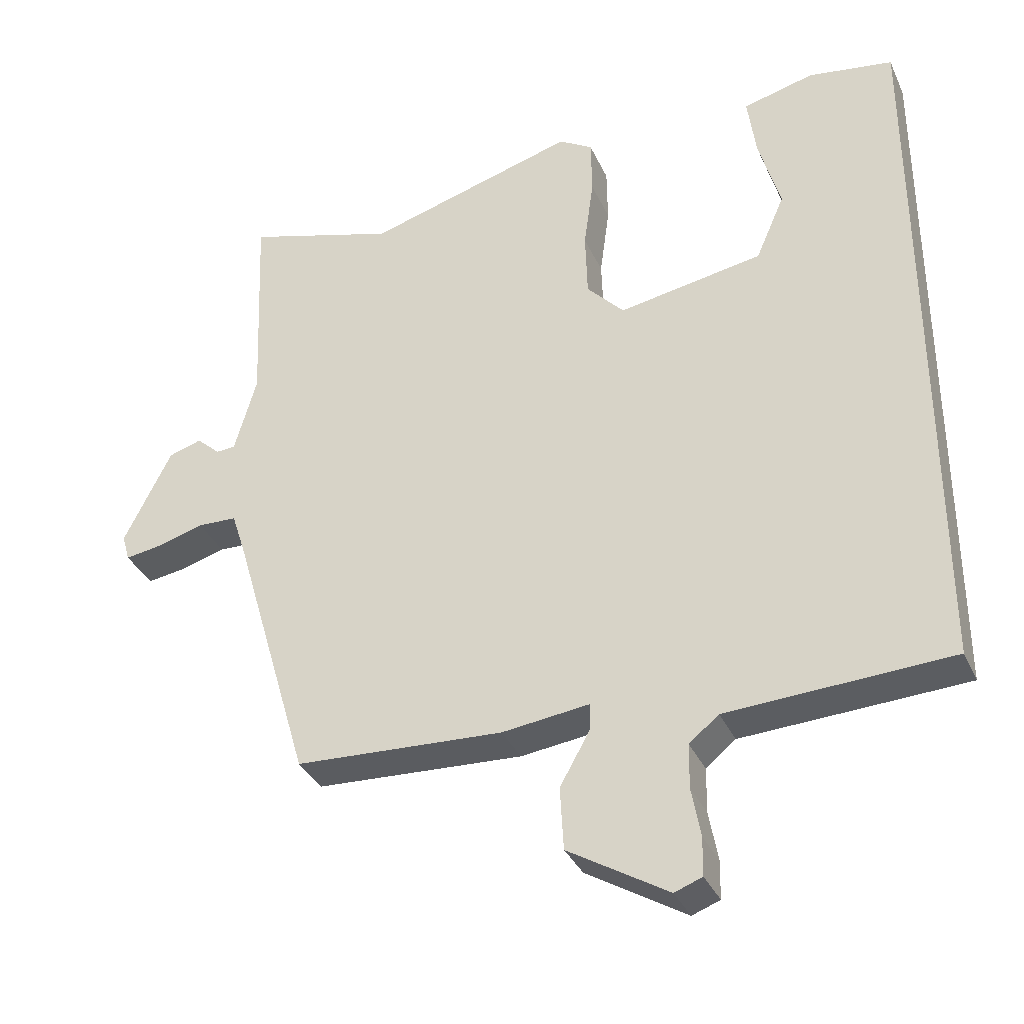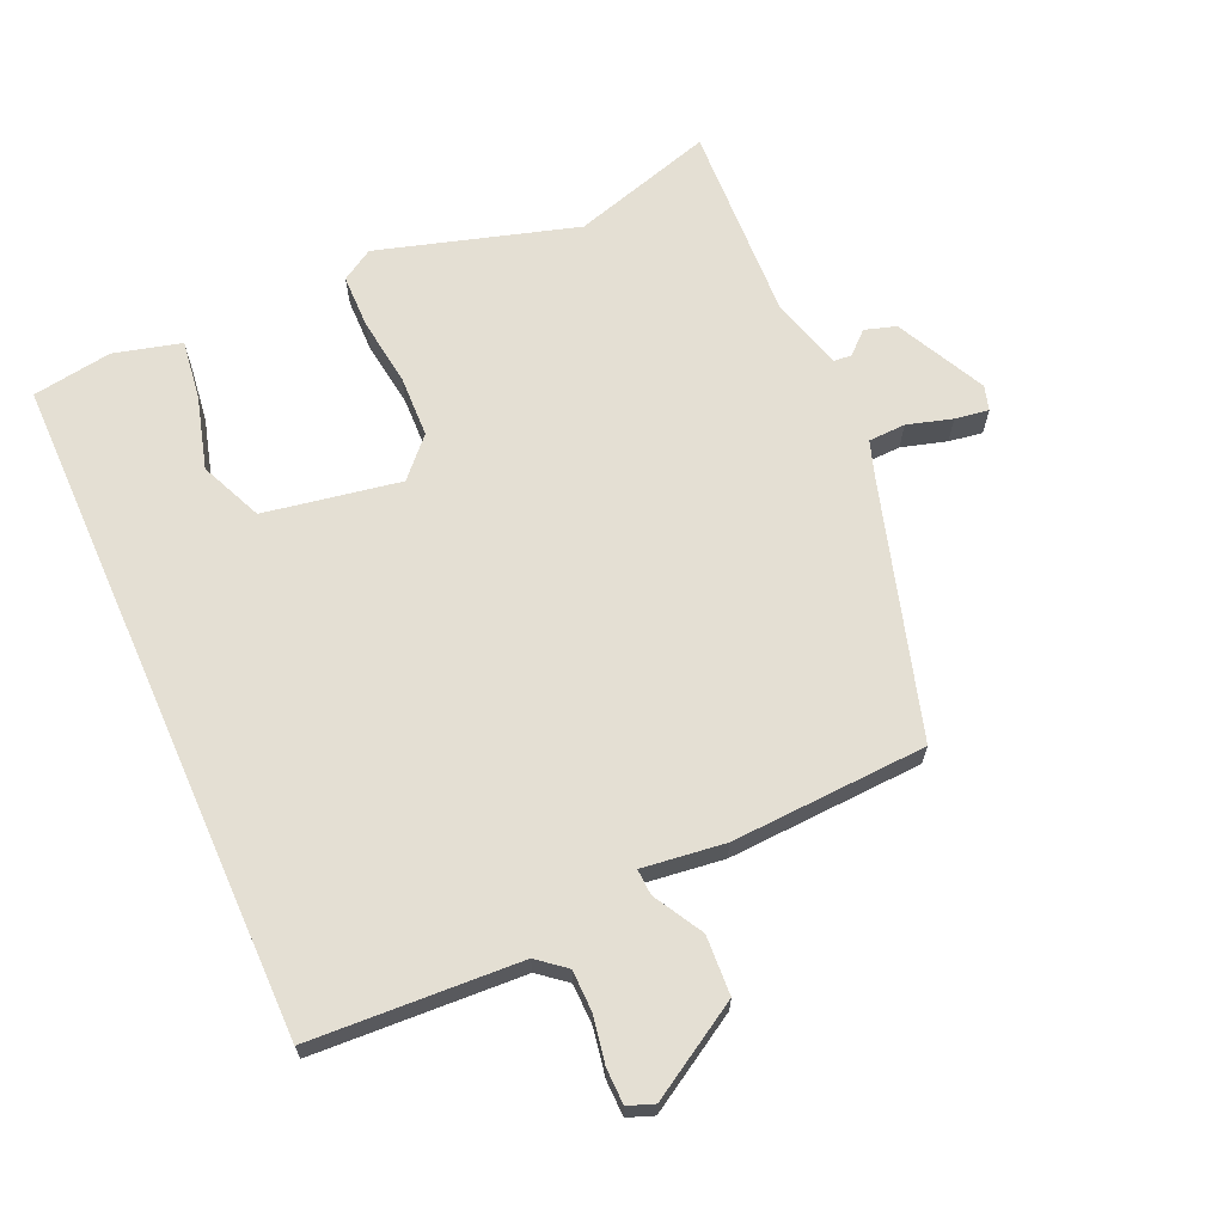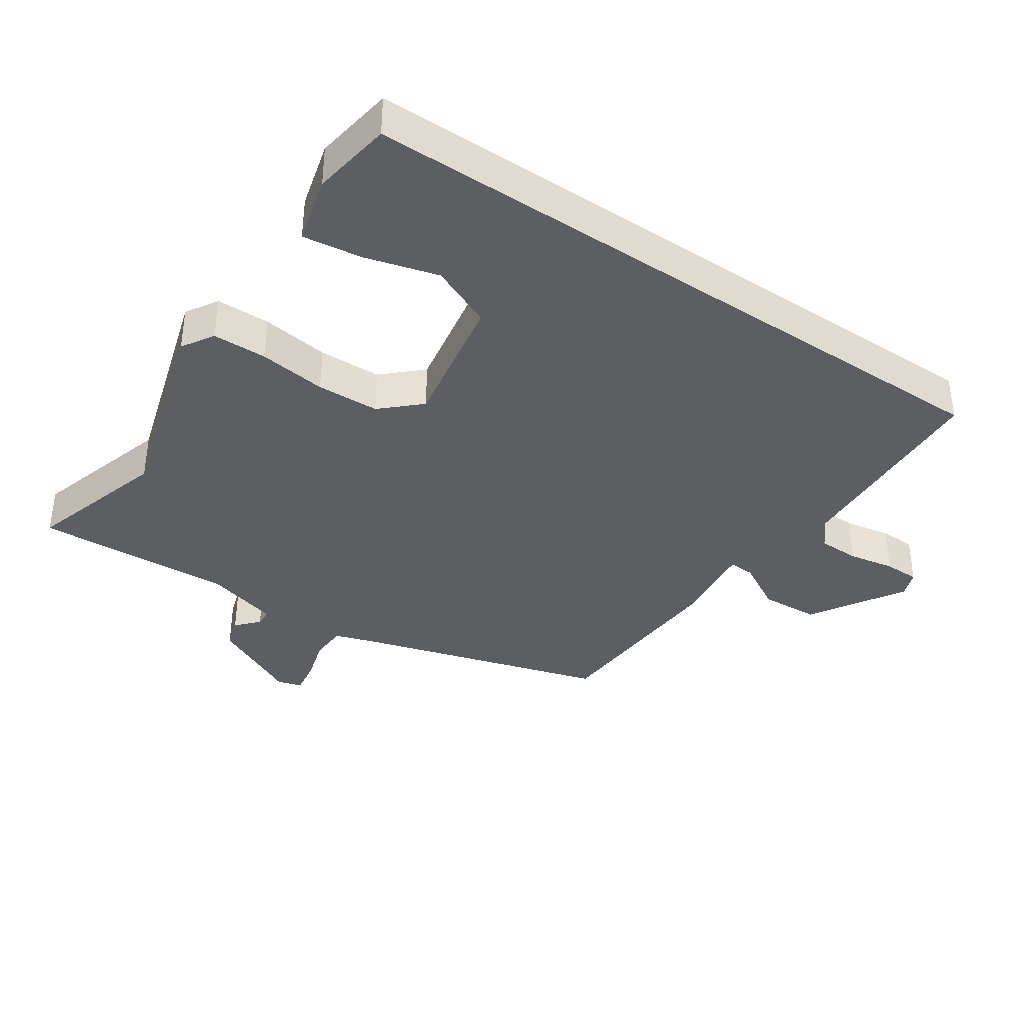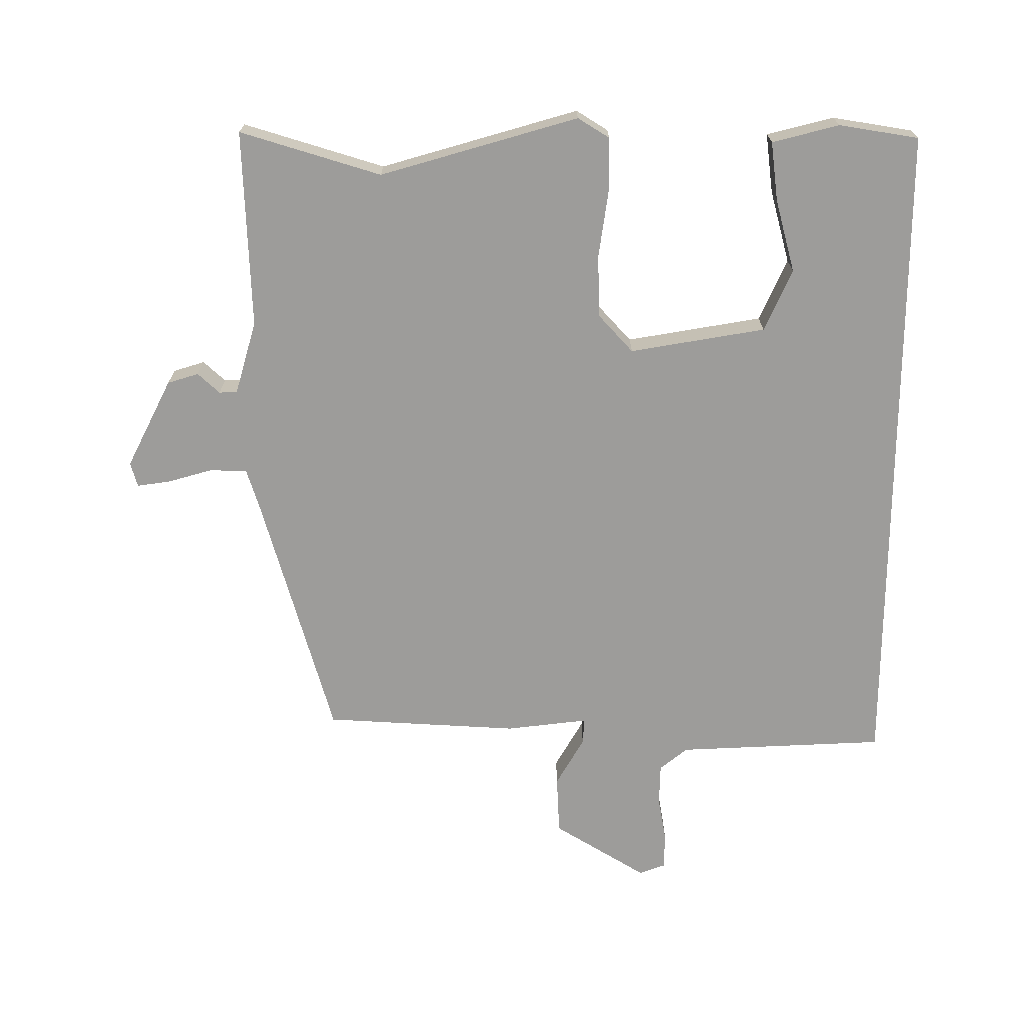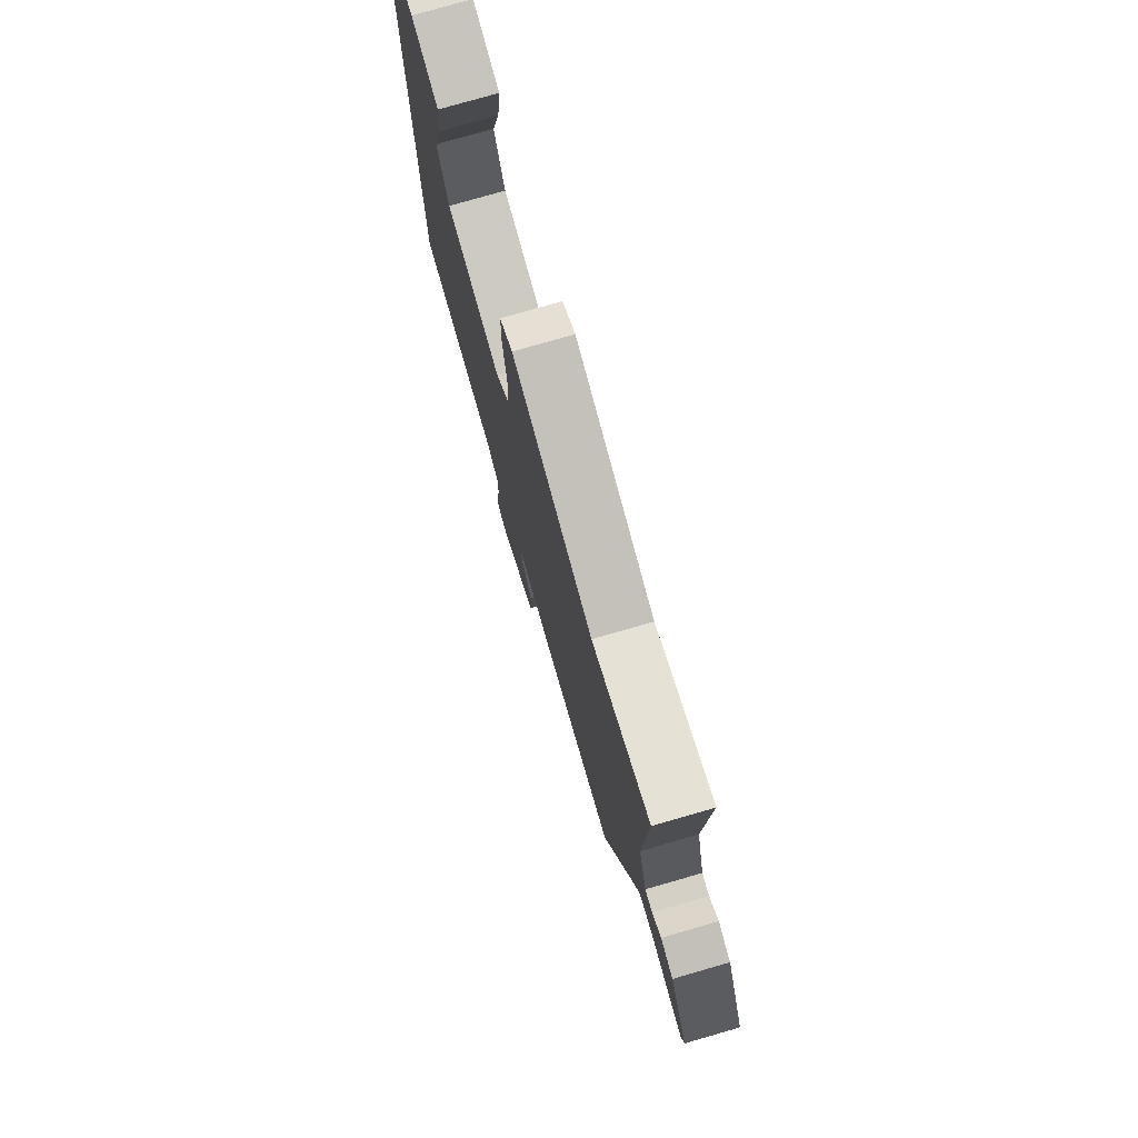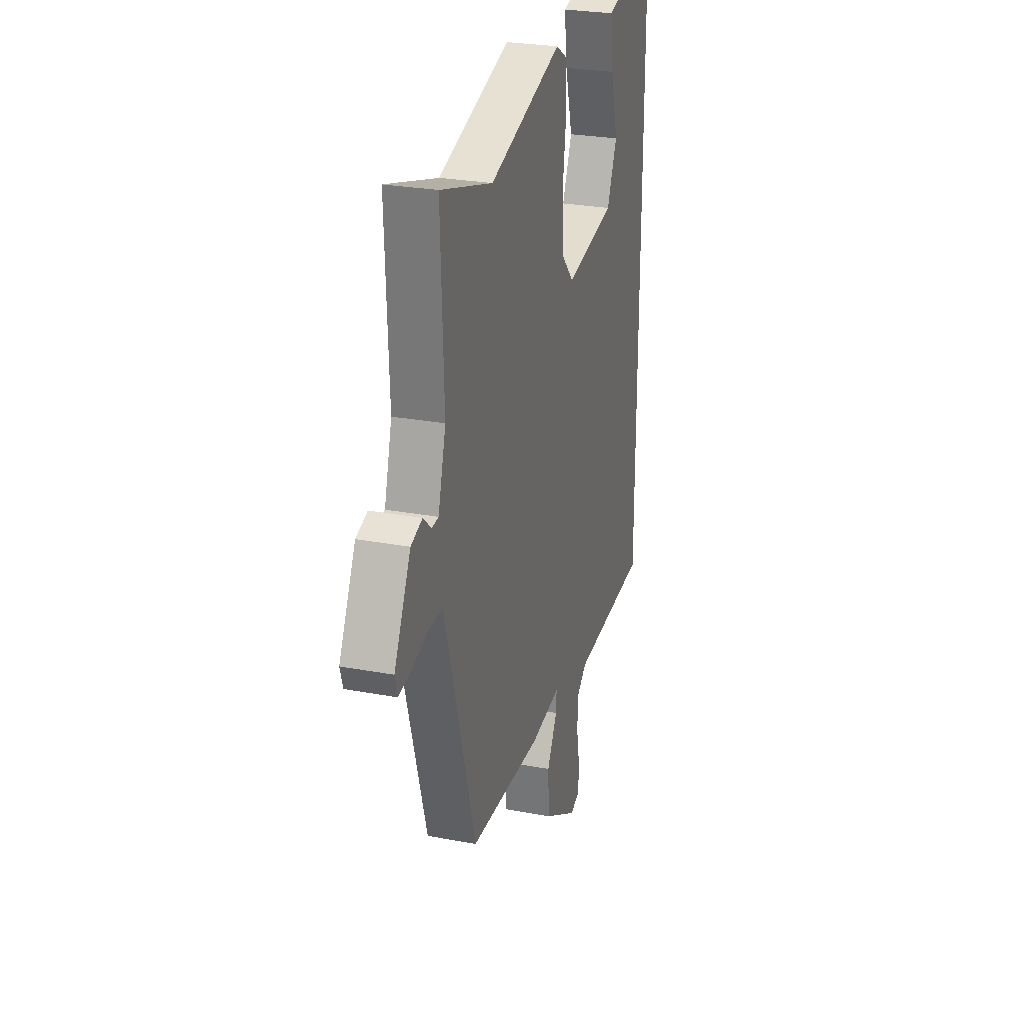
<metadata>
{"format":"obj","ext":"obj","renderer":"f3d","projection":"perspective","resolution":1024,"background":"white","views":[{"elev":-34.9,"azim":22.1,"up":"+Z"},{"elev":66.5,"azim":156.0,"up":"+Y"},{"elev":-37.4,"azim":55.9,"up":"+Y"},{"elev":-70.1,"azim":-0.4,"up":"+Y"},{"elev":76.9,"azim":-106.1,"up":"+Z"},{"elev":27.0,"azim":-73.8,"up":"+Z"}]}
</metadata>
<code>
v -0.55 0.07 0.515
v -0.332 0.07 0.45
v -0.027 0.07 0.54
v 0.022 0.07 0.51
v 0.023 0.07 0.427
v 0.009 0.07 0.323
v 0.012 0.07 0.227
v 0.066 0.07 0.169
v 0.275 0.07 0.206
v 0.317 0.07 0.302
v 0.286 0.07 0.414
v 0.274 0.07 0.505
v 0.377 0.07 0.532
v 0.5 0.07 0.513
v 0.5 0.07 -0.521
v 0.178 0.07 -0.538
v 0.135 0.07 -0.573
v 0.134 0.07 -0.637
v 0.147 0.07 -0.708
v 0.146 0.07 -0.763
v 0.106 0.07 -0.778
v -0.038 0.07 -0.691
v -0.043 0.07 -0.6
v 0 0.07 -0.524
v 0.002 0.07 -0.484
v -0.125 0.07 -0.5
v -0.426 0.07 -0.485
v -0.54 0.07 -0.097
v -0.559 0.07 -0.039
v -0.616 0.07 -0.037
v -0.685 0.07 -0.057
v -0.737 0.07 -0.065
v -0.748 0.07 -0.027
v -0.679 0.07 0.111
v -0.631 0.07 0.126
v -0.597 0.07 0.095
v -0.569 0.07 0.097
v -0.537 0.07 0.21
v -0.55 0 0.515
v -0.332 0 0.45
v -0.027 0 0.54
v 0.022 0 0.51
v 0.023 0 0.427
v 0.009 0 0.323
v 0.012 0 0.227
v 0.066 0 0.169
v 0.275 0 0.206
v 0.317 0 0.302
v 0.286 0 0.414
v 0.274 0 0.505
v 0.377 0 0.532
v 0.5 0 0.513
v 0.5 0 -0.521
v 0.178 0 -0.538
v 0.135 0 -0.573
v 0.134 0 -0.637
v 0.147 0 -0.708
v 0.146 0 -0.763
v 0.106 0 -0.778
v -0.038 0 -0.691
v -0.043 0 -0.6
v 0 0 -0.524
v 0.002 0 -0.484
v -0.125 0 -0.5
v -0.426 0 -0.485
v -0.54 0 -0.097
v -0.559 0 -0.039
v -0.616 0 -0.037
v -0.685 0 -0.057
v -0.737 0 -0.065
v -0.748 0 -0.027
v -0.679 0 0.111
v -0.631 0 0.126
v -0.597 0 0.095
v -0.569 0 0.097
v -0.537 0 0.21
f 33 34 35 36
f 33 36 37
f 30 31 32 33
f 29 30 33 37
f 28 29 37 38
f 25 26 27 28
f 21 22 23 24
f 21 24 25
f 18 19 20 21
f 17 18 21 25
f 16 17 25 28
f 10 11 12 13
f 10 13 14 15
f 3 4 5 6
f 2 3 6 7
f 38 1 2 7
f 28 38 7 8
f 16 28 8 9
f 9 10 15 16
f 74 73 72 71
f 75 74 71
f 71 70 69 68
f 75 71 68 67
f 76 75 67 66
f 66 65 64 63
f 62 61 60 59
f 63 62 59
f 59 58 57 56
f 63 59 56 55
f 66 63 55 54
f 51 50 49 48
f 53 52 51 48
f 44 43 42 41
f 45 44 41 40
f 45 40 39 76
f 46 45 76 66
f 47 46 66 54
f 54 53 48 47
f 1 39 40 2
f 2 40 41 3
f 3 41 42 4
f 4 42 43 5
f 5 43 44 6
f 6 44 45 7
f 7 45 46 8
f 8 46 47 9
f 9 47 48 10
f 10 48 49 11
f 11 49 50 12
f 12 50 51 13
f 13 51 52 14
f 14 52 53 15
f 15 53 54 16
f 16 54 55 17
f 17 55 56 18
f 18 56 57 19
f 19 57 58 20
f 20 58 59 21
f 21 59 60 22
f 22 60 61 23
f 23 61 62 24
f 24 62 63 25
f 25 63 64 26
f 26 64 65 27
f 27 65 66 28
f 28 66 67 29
f 29 67 68 30
f 30 68 69 31
f 31 69 70 32
f 32 70 71 33
f 33 71 72 34
f 34 72 73 35
f 35 73 74 36
f 36 74 75 37
f 37 75 76 38
f 38 76 39 1

</code>
